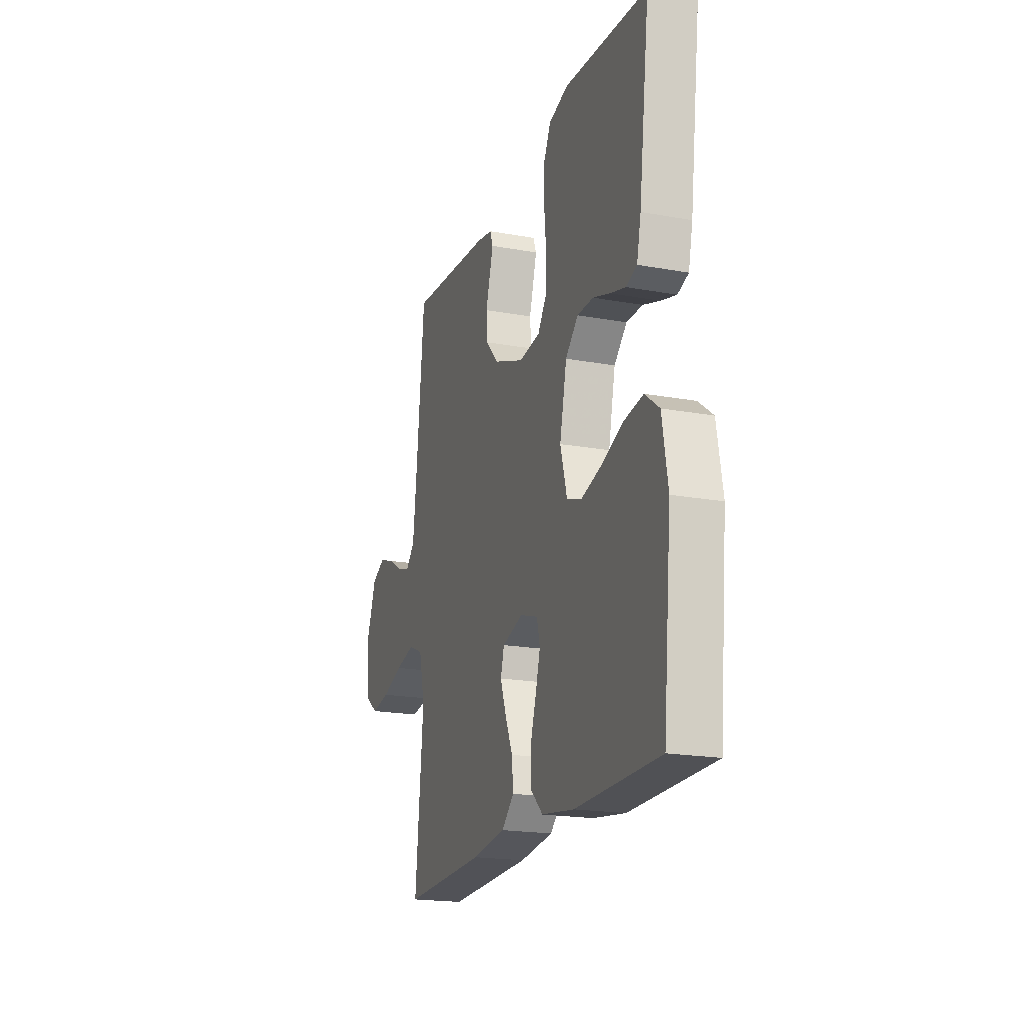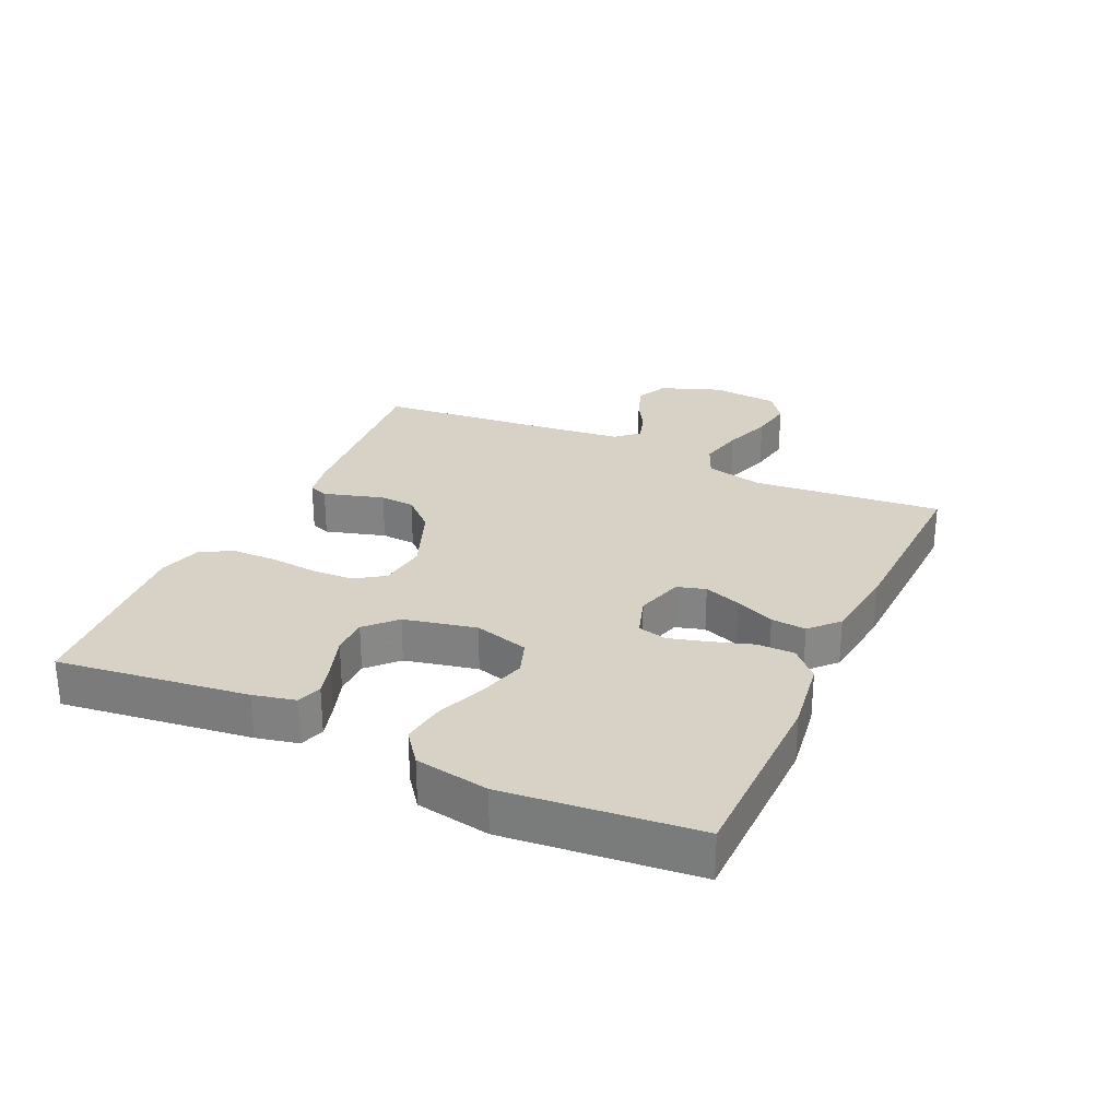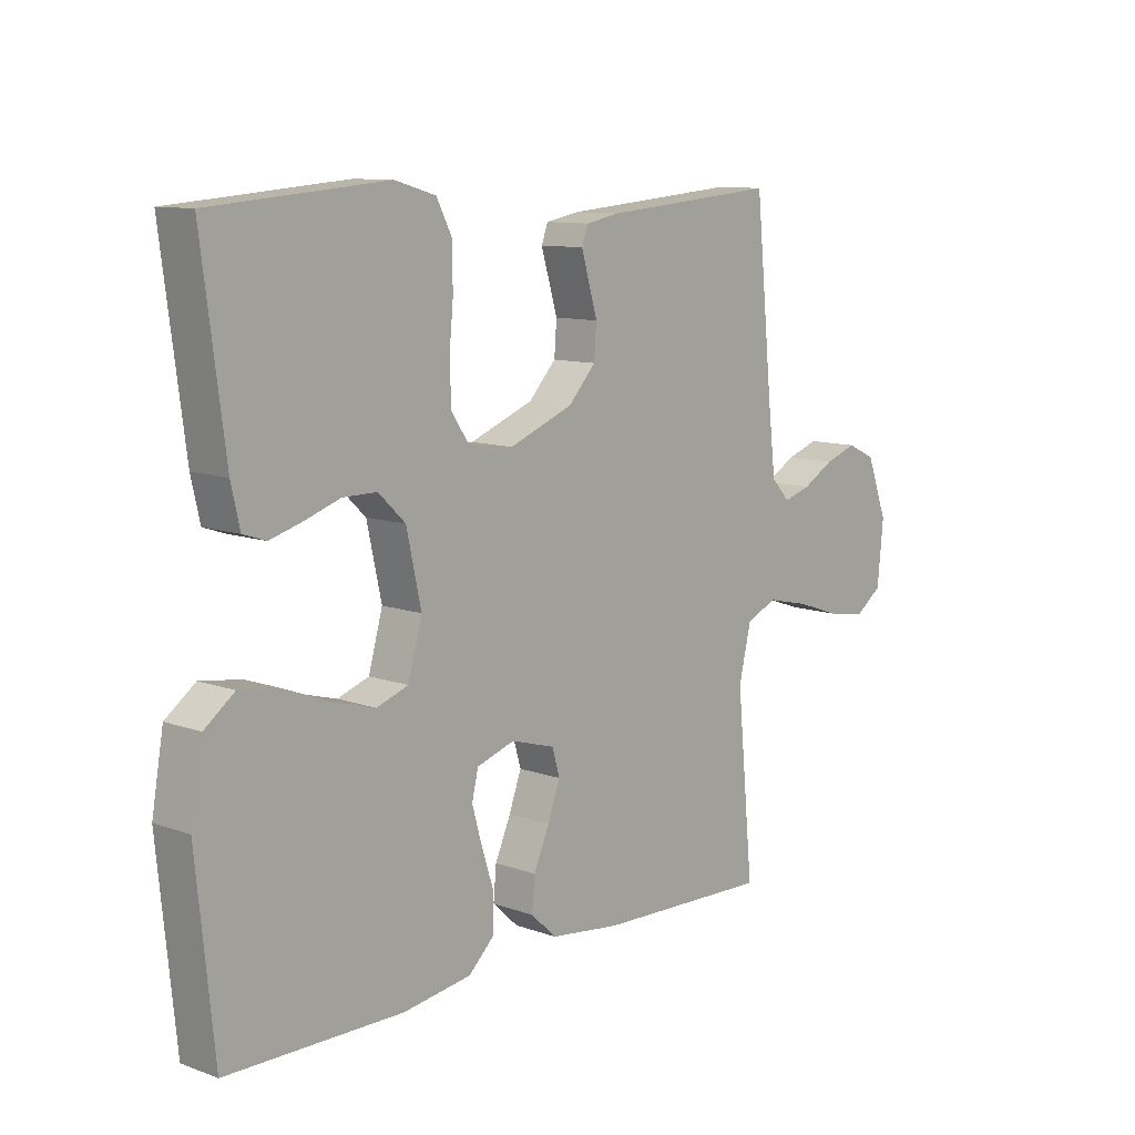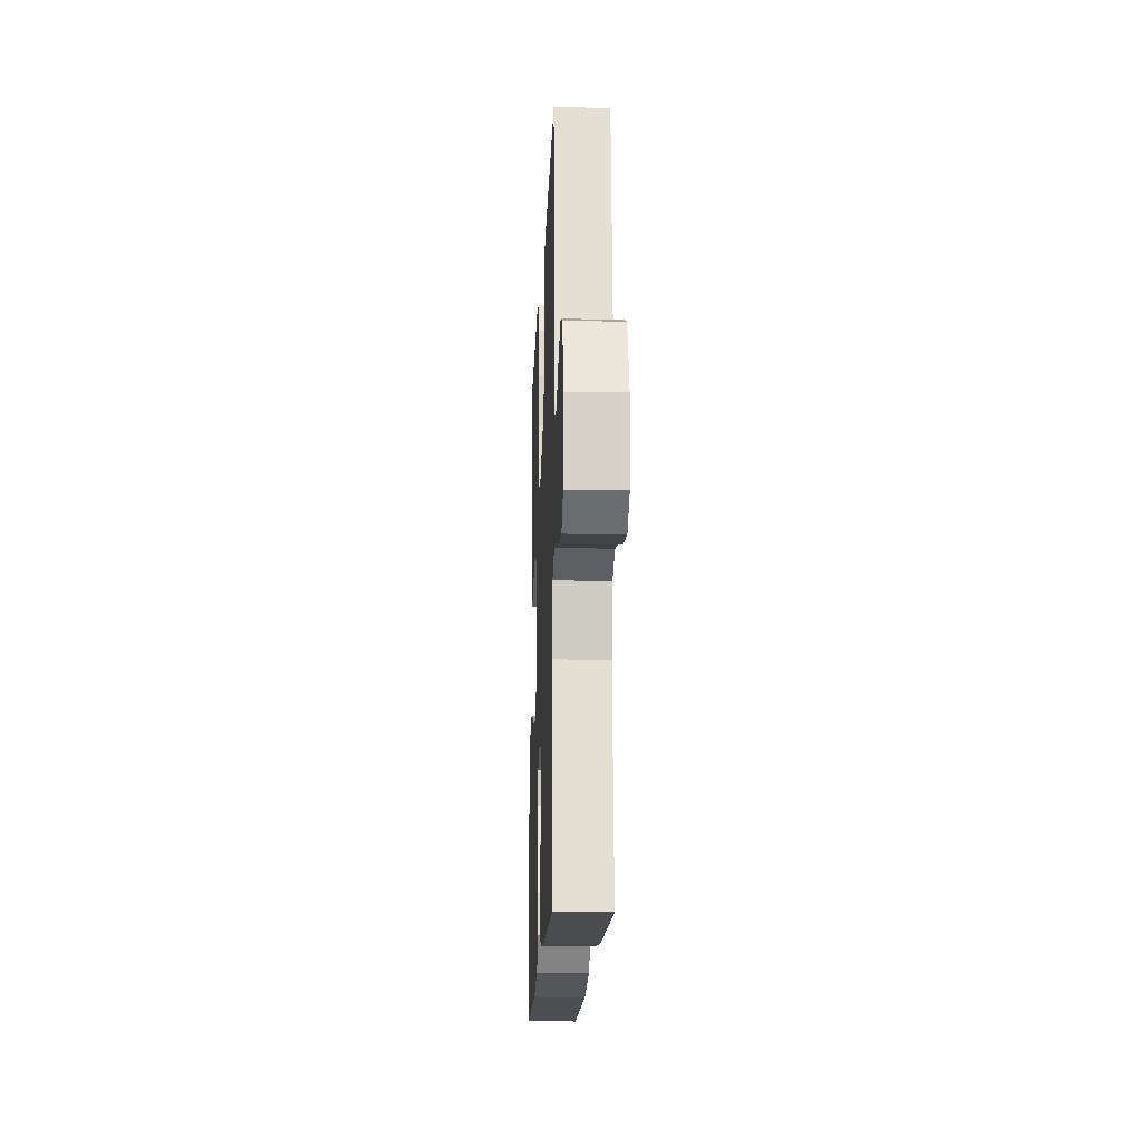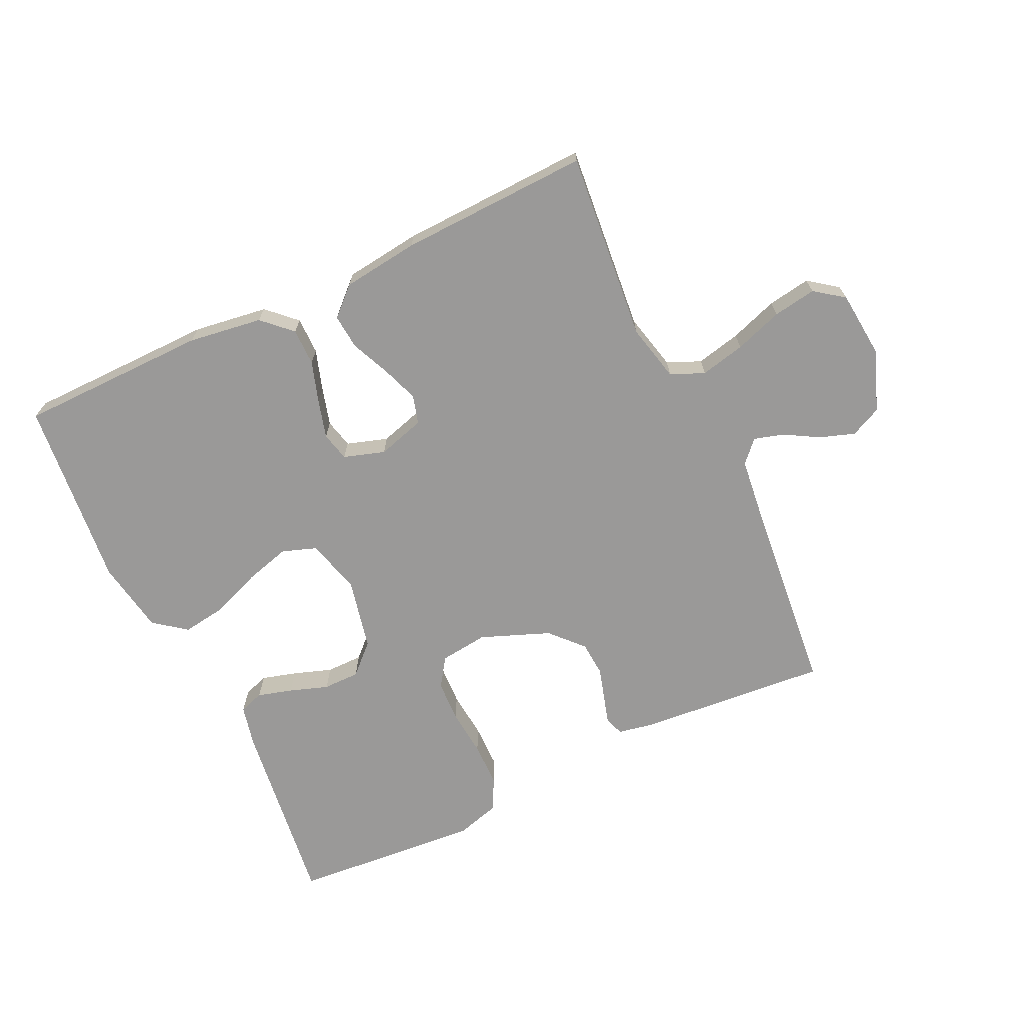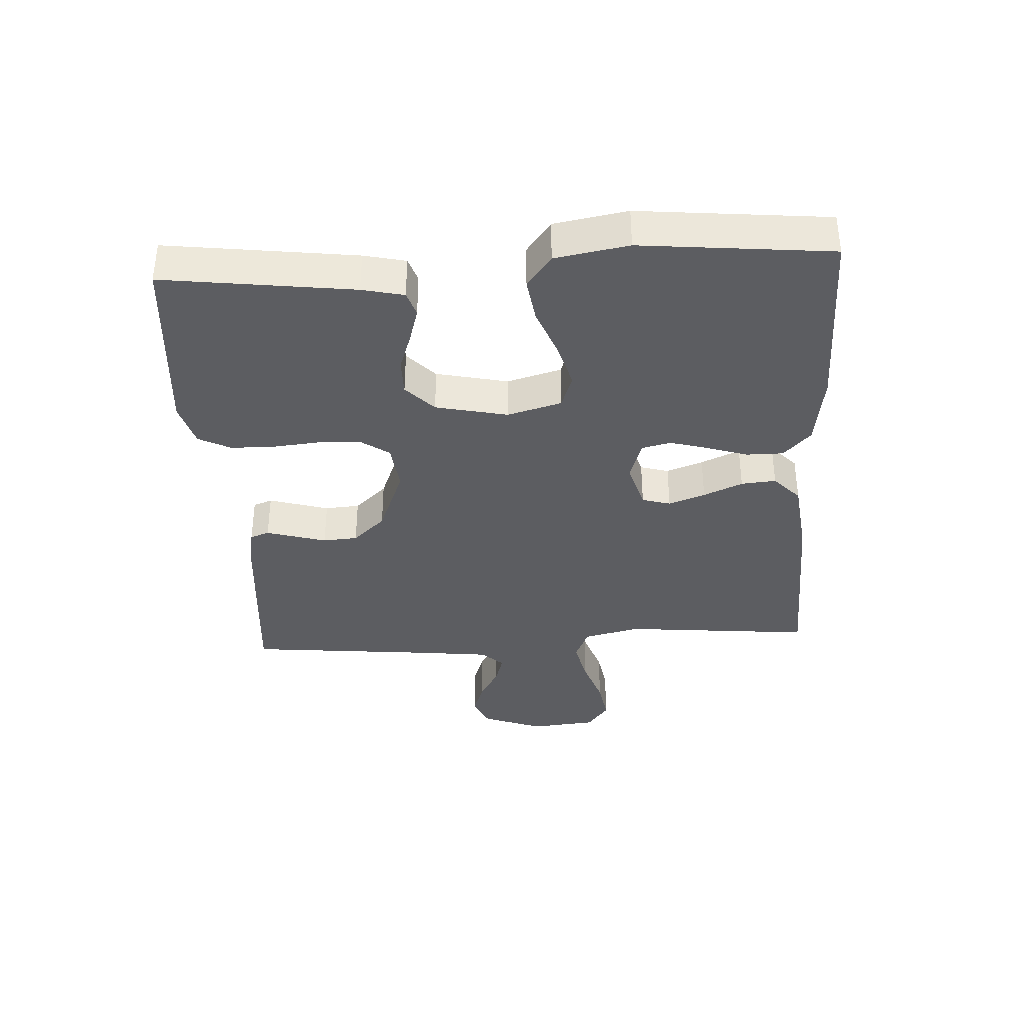
<metadata>
{"format":"obj","ext":"obj","renderer":"f3d","projection":"perspective","resolution":1024,"background":"white","views":[{"elev":-19.7,"azim":71.3,"up":"+Z"},{"elev":27.6,"azim":114.8,"up":"+Y"},{"elev":10.4,"azim":132.1,"up":"+Z"},{"elev":-17.2,"azim":-92.4,"up":"+Z"},{"elev":-69.1,"azim":-154.6,"up":"+Y"},{"elev":-36.8,"azim":93.3,"up":"+Y"}]}
</metadata>
<code>
v 0.5 0.07 -0.5
v 0.2 0.07 -0.503
v 0.083 0.07 -0.486
v 0.038 0.07 -0.443
v 0.038 0.07 -0.384
v 0.059 0.07 -0.319
v 0.076 0.07 -0.259
v 0.065 0.07 -0.213
v 0 0.07 -0.192
v -0.075 0.07 -0.214
v -0.088 0.07 -0.259
v -0.067 0.07 -0.317
v -0.04 0.07 -0.379
v -0.035 0.07 -0.434
v -0.079 0.07 -0.475
v -0.2 0.07 -0.49
v -0.5 0.07 -0.5
v -0.471 0.07 -0.2
v -0.492 0.07 -0.11
v -0.545 0.07 -0.087
v -0.616 0.07 -0.103
v -0.692 0.07 -0.129
v -0.76 0.07 -0.14
v -0.806 0.07 -0.106
v -0.816 0.07 0
v -0.78 0.07 0.096
v -0.731 0.07 0.119
v -0.676 0.07 0.1
v -0.622 0.07 0.069
v -0.575 0.07 0.055
v -0.543 0.07 0.089
v -0.53 0.07 0.2
v -0.5 0.07 0.5
v -0.2 0.07 0.474
v -0.143 0.07 0.463
v -0.132 0.07 0.433
v -0.145 0.07 0.389
v -0.16 0.07 0.338
v -0.156 0.07 0.283
v -0.109 0.07 0.232
v 0 0.07 0.189
v 0.076 0.07 0.198
v 0.107 0.07 0.243
v 0.11 0.07 0.309
v 0.103 0.07 0.384
v 0.104 0.07 0.454
v 0.13 0.07 0.505
v 0.2 0.07 0.525
v 0.5 0.07 0.5
v 0.461 0.07 0.2
v 0.446 0.07 0.134
v 0.407 0.07 0.121
v 0.352 0.07 0.137
v 0.291 0.07 0.158
v 0.233 0.07 0.158
v 0.187 0.07 0.114
v 0.162 0.07 0
v 0.186 0.07 -0.086
v 0.24 0.07 -0.105
v 0.312 0.07 -0.085
v 0.389 0.07 -0.055
v 0.459 0.07 -0.045
v 0.51 0.07 -0.084
v 0.53 0.07 -0.2
v 0.5 0 -0.5
v 0.2 0 -0.503
v 0.083 0 -0.486
v 0.038 0 -0.443
v 0.038 0 -0.384
v 0.059 0 -0.319
v 0.076 0 -0.259
v 0.065 0 -0.213
v 0 0 -0.192
v -0.075 0 -0.214
v -0.088 0 -0.259
v -0.067 0 -0.317
v -0.04 0 -0.379
v -0.035 0 -0.434
v -0.079 0 -0.475
v -0.2 0 -0.49
v -0.5 0 -0.5
v -0.471 0 -0.2
v -0.492 0 -0.11
v -0.545 0 -0.087
v -0.616 0 -0.103
v -0.692 0 -0.129
v -0.76 0 -0.14
v -0.806 0 -0.106
v -0.816 0 0
v -0.78 0 0.096
v -0.731 0 0.119
v -0.676 0 0.1
v -0.622 0 0.069
v -0.575 0 0.055
v -0.543 0 0.089
v -0.53 0 0.2
v -0.5 0 0.5
v -0.2 0 0.474
v -0.143 0 0.463
v -0.132 0 0.433
v -0.145 0 0.389
v -0.16 0 0.338
v -0.156 0 0.283
v -0.109 0 0.232
v 0 0 0.189
v 0.076 0 0.198
v 0.107 0 0.243
v 0.11 0 0.309
v 0.103 0 0.384
v 0.104 0 0.454
v 0.13 0 0.505
v 0.2 0 0.525
v 0.5 0 0.5
v 0.461 0 0.2
v 0.446 0 0.134
v 0.407 0 0.121
v 0.352 0 0.137
v 0.291 0 0.158
v 0.233 0 0.158
v 0.187 0 0.114
v 0.162 0 0
v 0.186 0 -0.086
v 0.24 0 -0.105
v 0.312 0 -0.085
v 0.389 0 -0.055
v 0.459 0 -0.045
v 0.51 0 -0.084
v 0.53 0 -0.2
f 60 61 62 63
f 59 60 63 64
f 51 52 53 54
f 49 50 51 54
f 49 54 55
f 48 49 55 56
f 44 45 46 47
f 43 44 47 48
f 34 35 36 37
f 32 33 34 37
f 31 32 37 38
f 30 31 38 39
f 26 27 28 29
f 26 29 30
f 25 26 30
f 24 25 30
f 21 22 23 24
f 20 21 24 30
f 19 20 30 39
f 15 16 17 18
f 12 13 14 15
f 11 12 15 18
f 10 11 18 19
f 3 4 5 6
f 3 6 7
f 2 3 7
f 59 64 1 2
f 58 59 2 7
f 57 58 7 8
f 43 48 56 57
f 42 43 57 8
f 41 42 8 9
f 40 41 9 10
f 10 19 39 40
f 127 126 125 124
f 128 127 124 123
f 118 117 116 115
f 118 115 114 113
f 119 118 113
f 120 119 113 112
f 111 110 109 108
f 112 111 108 107
f 101 100 99 98
f 101 98 97 96
f 102 101 96 95
f 103 102 95 94
f 93 92 91 90
f 94 93 90
f 94 90 89
f 94 89 88
f 88 87 86 85
f 94 88 85 84
f 103 94 84 83
f 82 81 80 79
f 79 78 77 76
f 82 79 76 75
f 83 82 75 74
f 70 69 68 67
f 71 70 67
f 71 67 66
f 66 65 128 123
f 71 66 123 122
f 72 71 122 121
f 121 120 112 107
f 72 121 107 106
f 73 72 106 105
f 74 73 105 104
f 104 103 83 74
f 1 65 66 2
f 2 66 67 3
f 3 67 68 4
f 4 68 69 5
f 5 69 70 6
f 6 70 71 7
f 7 71 72 8
f 8 72 73 9
f 9 73 74 10
f 10 74 75 11
f 11 75 76 12
f 12 76 77 13
f 13 77 78 14
f 14 78 79 15
f 15 79 80 16
f 16 80 81 17
f 17 81 82 18
f 18 82 83 19
f 19 83 84 20
f 20 84 85 21
f 21 85 86 22
f 22 86 87 23
f 23 87 88 24
f 24 88 89 25
f 25 89 90 26
f 26 90 91 27
f 27 91 92 28
f 28 92 93 29
f 29 93 94 30
f 30 94 95 31
f 31 95 96 32
f 32 96 97 33
f 33 97 98 34
f 34 98 99 35
f 35 99 100 36
f 36 100 101 37
f 37 101 102 38
f 38 102 103 39
f 39 103 104 40
f 40 104 105 41
f 41 105 106 42
f 42 106 107 43
f 43 107 108 44
f 44 108 109 45
f 45 109 110 46
f 46 110 111 47
f 47 111 112 48
f 48 112 113 49
f 49 113 114 50
f 50 114 115 51
f 51 115 116 52
f 52 116 117 53
f 53 117 118 54
f 54 118 119 55
f 55 119 120 56
f 56 120 121 57
f 57 121 122 58
f 58 122 123 59
f 59 123 124 60
f 60 124 125 61
f 61 125 126 62
f 62 126 127 63
f 63 127 128 64
f 64 128 65 1

</code>
